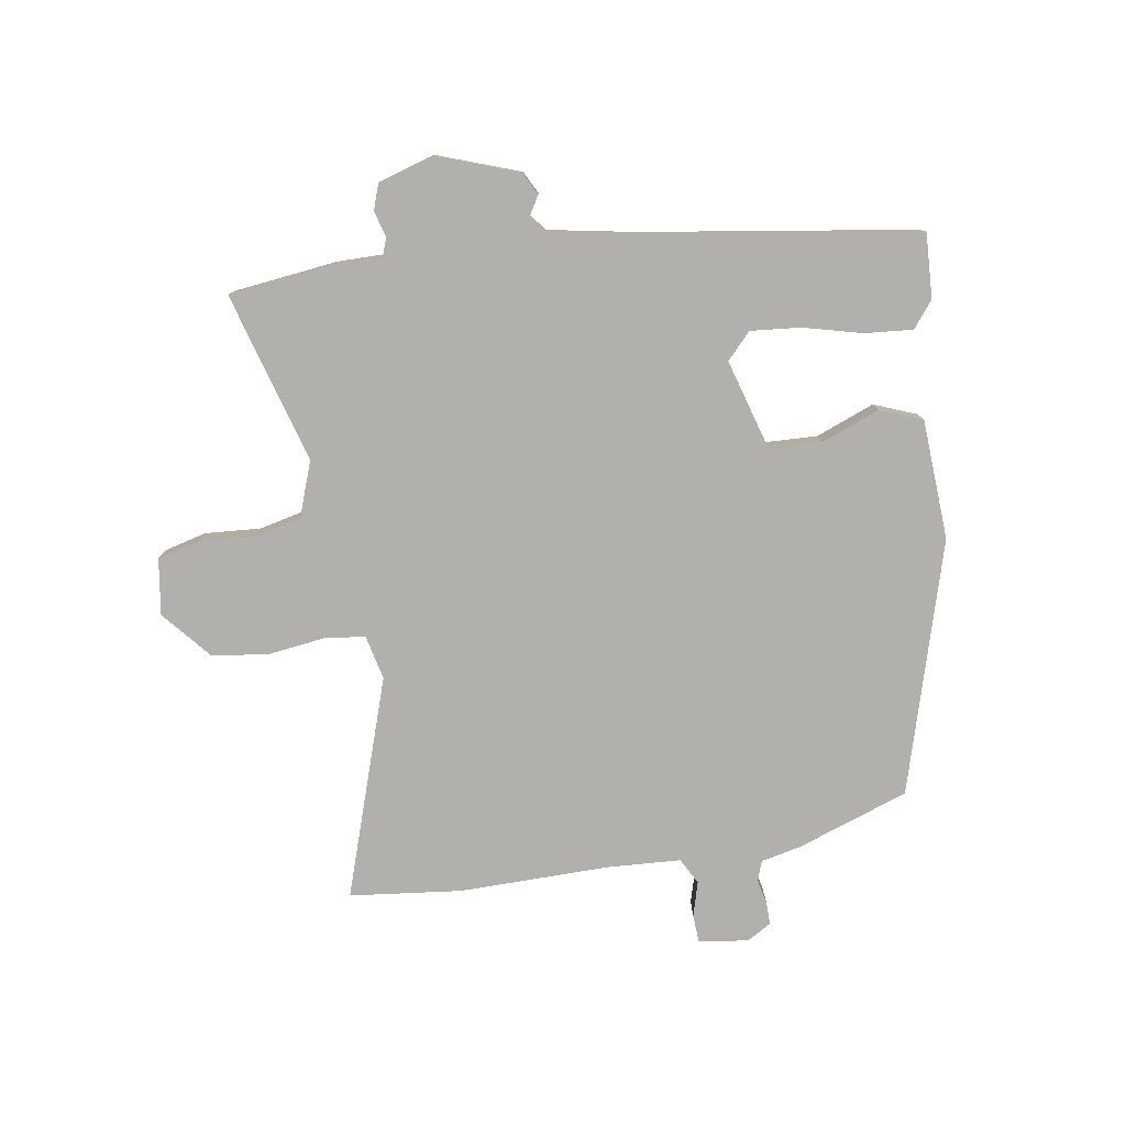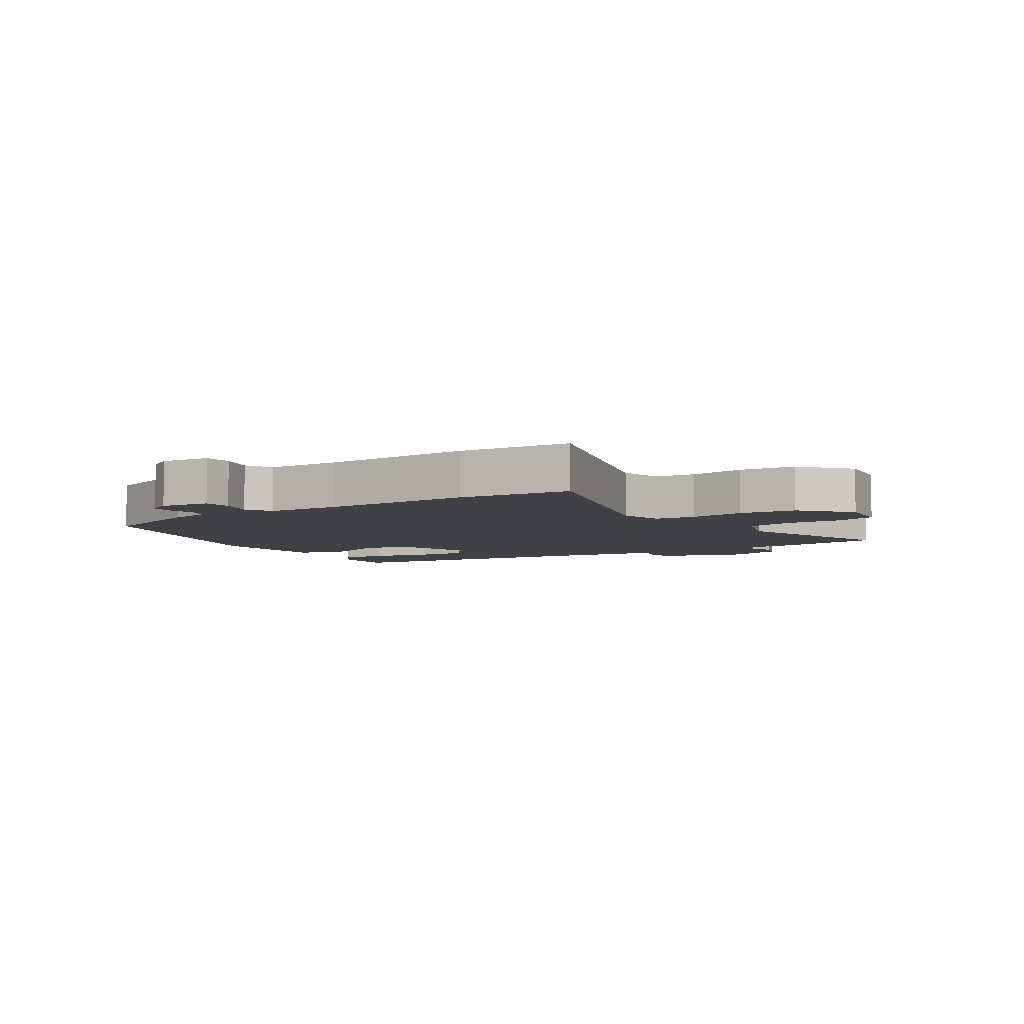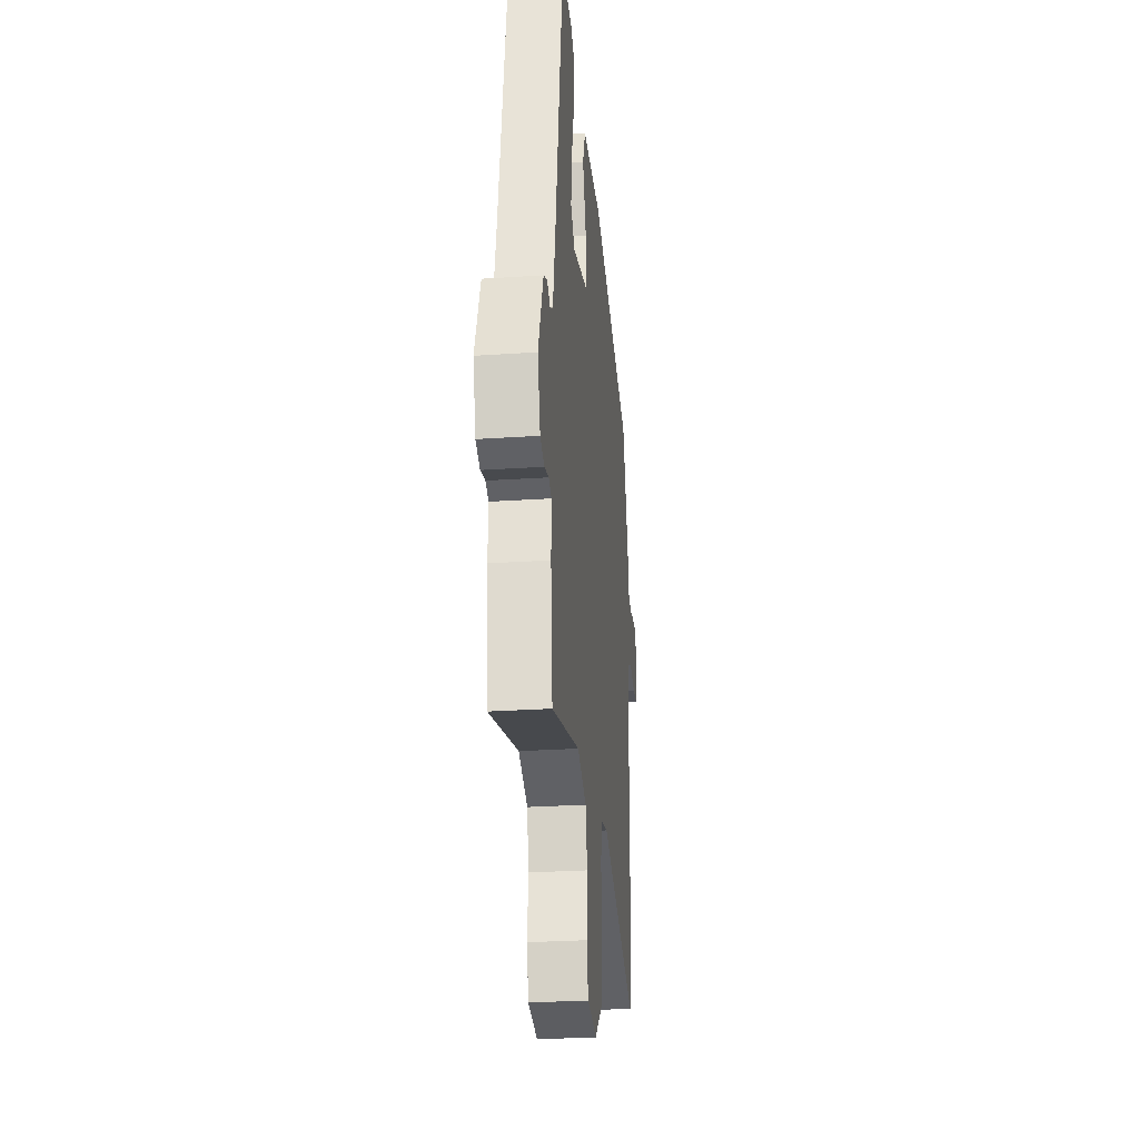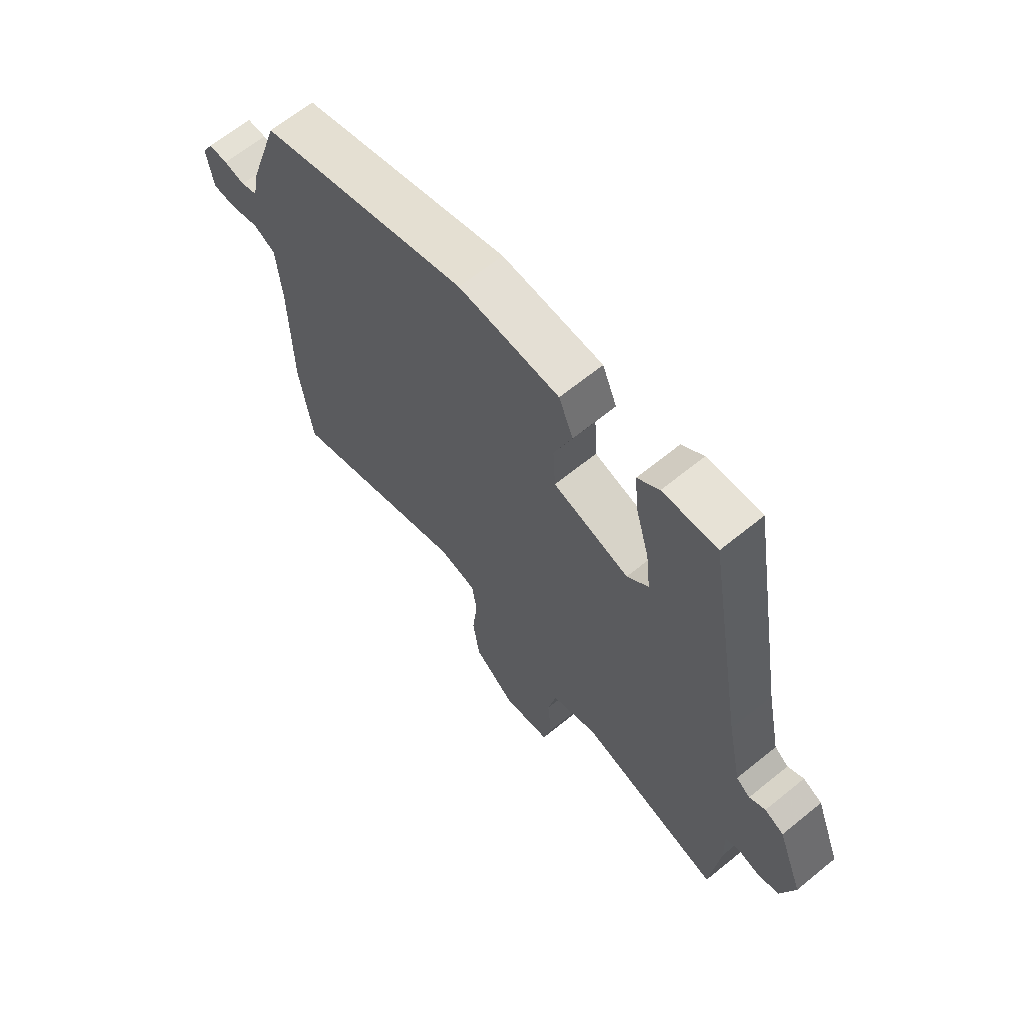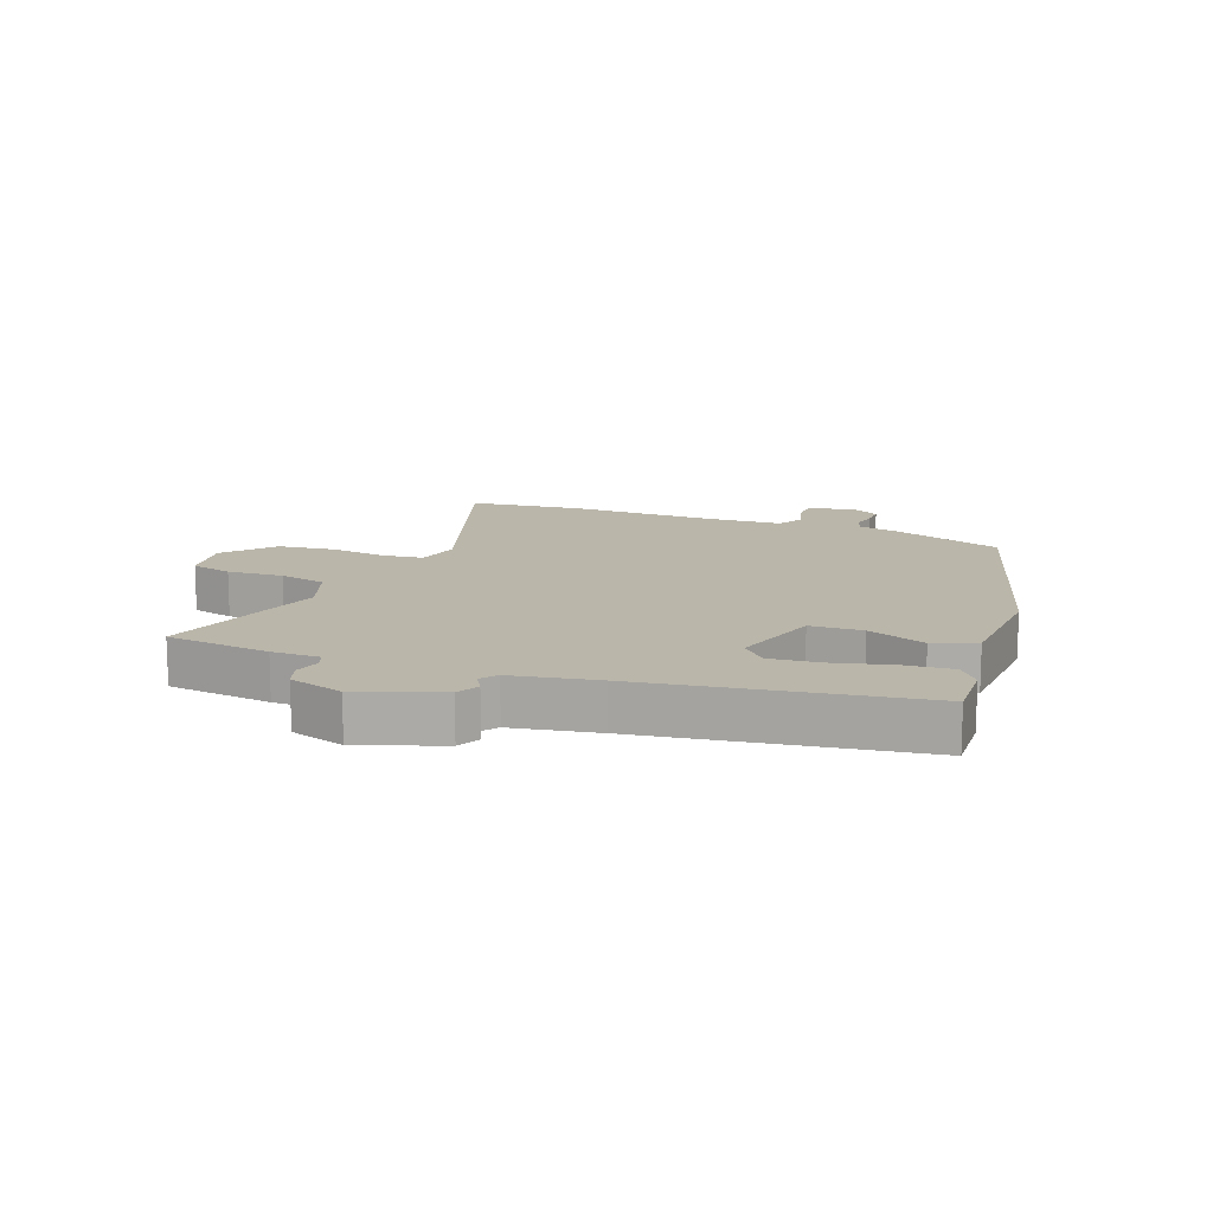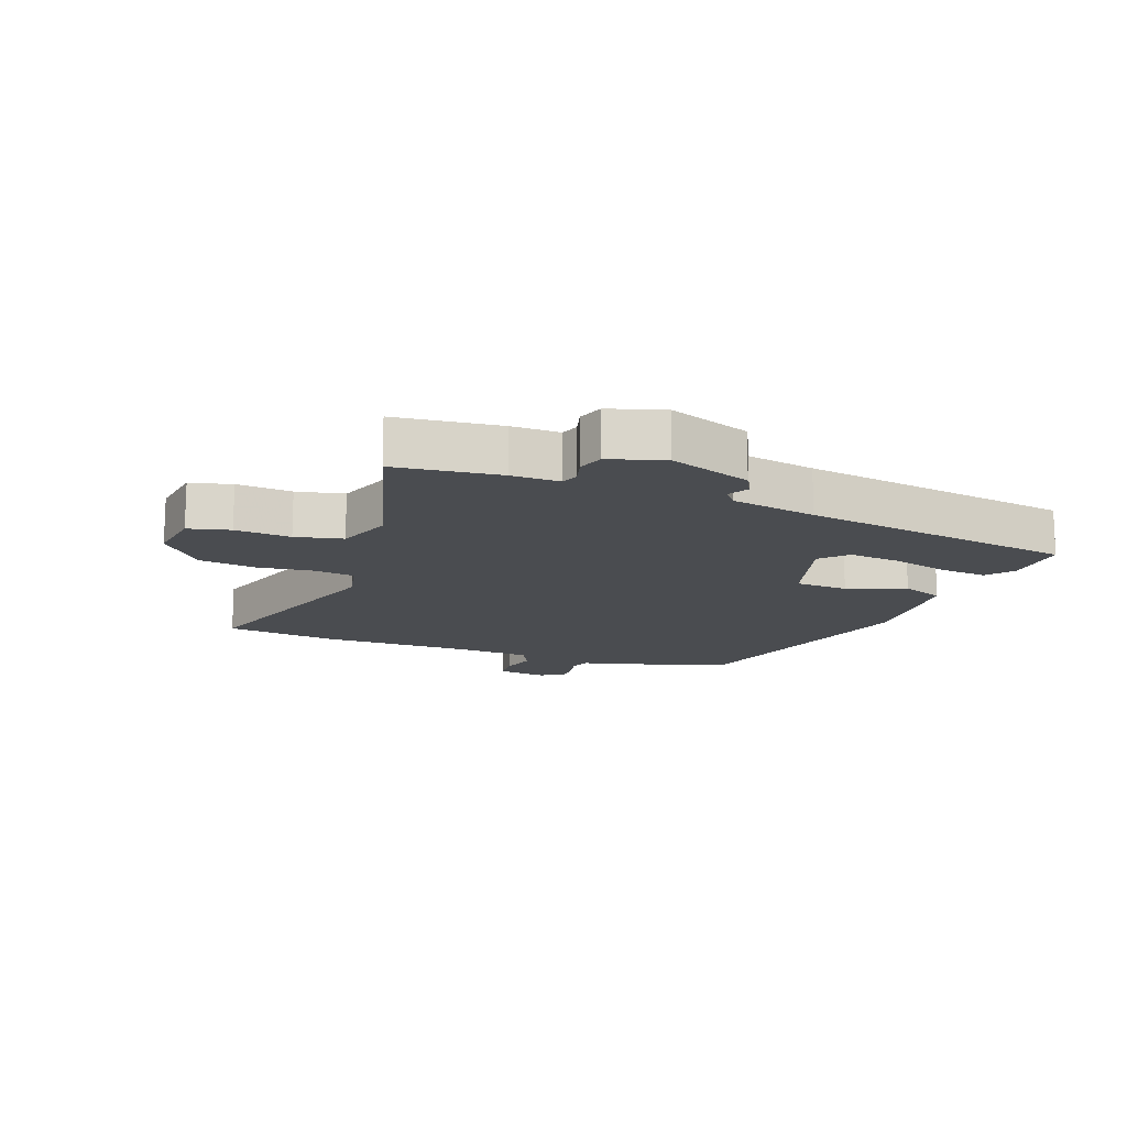
<metadata>
{"format":"obj","ext":"obj","renderer":"f3d","projection":"perspective","resolution":1024,"background":"white","views":[{"elev":-78.8,"azim":-79.9,"up":"+Y"},{"elev":-5.8,"azim":125.1,"up":"+Y"},{"elev":-27.5,"azim":-84.1,"up":"+Z"},{"elev":65.1,"azim":-129.3,"up":"+Z"},{"elev":13.8,"azim":-67.9,"up":"+Y"},{"elev":-14.9,"azim":-109.4,"up":"+Y"}]}
</metadata>
<code>
v 0.514 0.07 -0.394
v 0.49 0.07 -0.575
v 0.139 0.07 -0.451
v 0.067 0.07 -0.466
v 0.058 0.07 -0.532
v 0.068 0.07 -0.623
v 0.055 0.07 -0.715
v -0.025 0.07 -0.781
v -0.116 0.07 -0.766
v -0.132 0.07 -0.698
v -0.124 0.07 -0.608
v -0.14 0.07 -0.531
v -0.229 0.07 -0.497
v -0.506 0.07 -0.572
v -0.523 0.07 -0.402
v -0.521 0.07 -0.324
v -0.549 0.07 -0.313
v -0.592 0.07 -0.324
v -0.633 0.07 -0.309
v -0.659 0.07 -0.22
v -0.609 0.07 -0.088
v -0.572 0.07 -0.07
v -0.541 0.07 -0.089
v -0.514 0.07 -0.069
v -0.486 0.07 0.069
v -0.411 0.07 0.511
v -0.307 0.07 0.504
v -0.265 0.07 0.47
v -0.273 0.07 0.392
v -0.299 0.07 0.298
v -0.308 0.07 0.217
v -0.267 0.07 0.177
v -0.12 0.07 0.217
v -0.115 0.07 0.302
v -0.15 0.07 0.397
v -0.122 0.07 0.465
v 0.072 0.07 0.472
v 0.477 0.07 0.346
v 0.537 0.07 0.164
v 0.55 0.07 0.099
v 0.582 0.07 0.087
v 0.622 0.07 0.095
v 0.659 0.07 0.095
v 0.681 0.07 0.055
v 0.669 0.07 -0.025
v 0.623 0.07 -0.027
v 0.568 0.07 -0.01
v 0.525 0.07 -0.032
v 0.516 0.07 -0.152
v 0.514 0 -0.394
v 0.49 0 -0.575
v 0.139 0 -0.451
v 0.067 0 -0.466
v 0.058 0 -0.532
v 0.068 0 -0.623
v 0.055 0 -0.715
v -0.025 0 -0.781
v -0.116 0 -0.766
v -0.132 0 -0.698
v -0.124 0 -0.608
v -0.14 0 -0.531
v -0.229 0 -0.497
v -0.506 0 -0.572
v -0.523 0 -0.402
v -0.521 0 -0.324
v -0.549 0 -0.313
v -0.592 0 -0.324
v -0.633 0 -0.309
v -0.659 0 -0.22
v -0.609 0 -0.088
v -0.572 0 -0.07
v -0.541 0 -0.089
v -0.514 0 -0.069
v -0.486 0 0.069
v -0.411 0 0.511
v -0.307 0 0.504
v -0.265 0 0.47
v -0.273 0 0.392
v -0.299 0 0.298
v -0.308 0 0.217
v -0.267 0 0.177
v -0.12 0 0.217
v -0.115 0 0.302
v -0.15 0 0.397
v -0.122 0 0.465
v 0.072 0 0.472
v 0.477 0 0.346
v 0.537 0 0.164
v 0.55 0 0.099
v 0.582 0 0.087
v 0.622 0 0.095
v 0.659 0 0.095
v 0.681 0 0.055
v 0.669 0 -0.025
v 0.623 0 -0.027
v 0.568 0 -0.01
v 0.525 0 -0.032
v 0.516 0 -0.152
f 44 45 46 47
f 44 47 48
f 41 42 43 44
f 41 44 48
f 40 41 48
f 39 40 48
f 38 39 48 49
f 34 35 36 37
f 33 34 37 38
f 32 33 38 49
f 27 28 29 30
f 25 26 27 30
f 24 25 30 31
f 20 21 22 23
f 20 23 24
f 17 18 19 20
f 16 17 20 24
f 13 14 15 16
f 12 13 16 24
f 8 9 10 11
f 8 11 12
f 5 6 7 8
f 4 5 8 12
f 49 1 2 3
f 32 49 3 4
f 24 31 32
f 4 12 24 32
f 96 95 94 93
f 97 96 93
f 93 92 91 90
f 97 93 90
f 97 90 89
f 97 89 88
f 98 97 88 87
f 86 85 84 83
f 87 86 83 82
f 98 87 82 81
f 79 78 77 76
f 79 76 75 74
f 80 79 74 73
f 72 71 70 69
f 73 72 69
f 69 68 67 66
f 73 69 66 65
f 65 64 63 62
f 73 65 62 61
f 60 59 58 57
f 61 60 57
f 57 56 55 54
f 61 57 54 53
f 52 51 50 98
f 53 52 98 81
f 81 80 73
f 81 73 61 53
f 1 50 51 2
f 2 51 52 3
f 3 52 53 4
f 4 53 54 5
f 5 54 55 6
f 6 55 56 7
f 7 56 57 8
f 8 57 58 9
f 9 58 59 10
f 10 59 60 11
f 11 60 61 12
f 12 61 62 13
f 13 62 63 14
f 14 63 64 15
f 15 64 65 16
f 16 65 66 17
f 17 66 67 18
f 18 67 68 19
f 19 68 69 20
f 20 69 70 21
f 21 70 71 22
f 22 71 72 23
f 23 72 73 24
f 24 73 74 25
f 25 74 75 26
f 26 75 76 27
f 27 76 77 28
f 28 77 78 29
f 29 78 79 30
f 30 79 80 31
f 31 80 81 32
f 32 81 82 33
f 33 82 83 34
f 34 83 84 35
f 35 84 85 36
f 36 85 86 37
f 37 86 87 38
f 38 87 88 39
f 39 88 89 40
f 40 89 90 41
f 41 90 91 42
f 42 91 92 43
f 43 92 93 44
f 44 93 94 45
f 45 94 95 46
f 46 95 96 47
f 47 96 97 48
f 48 97 98 49
f 49 98 50 1

</code>
